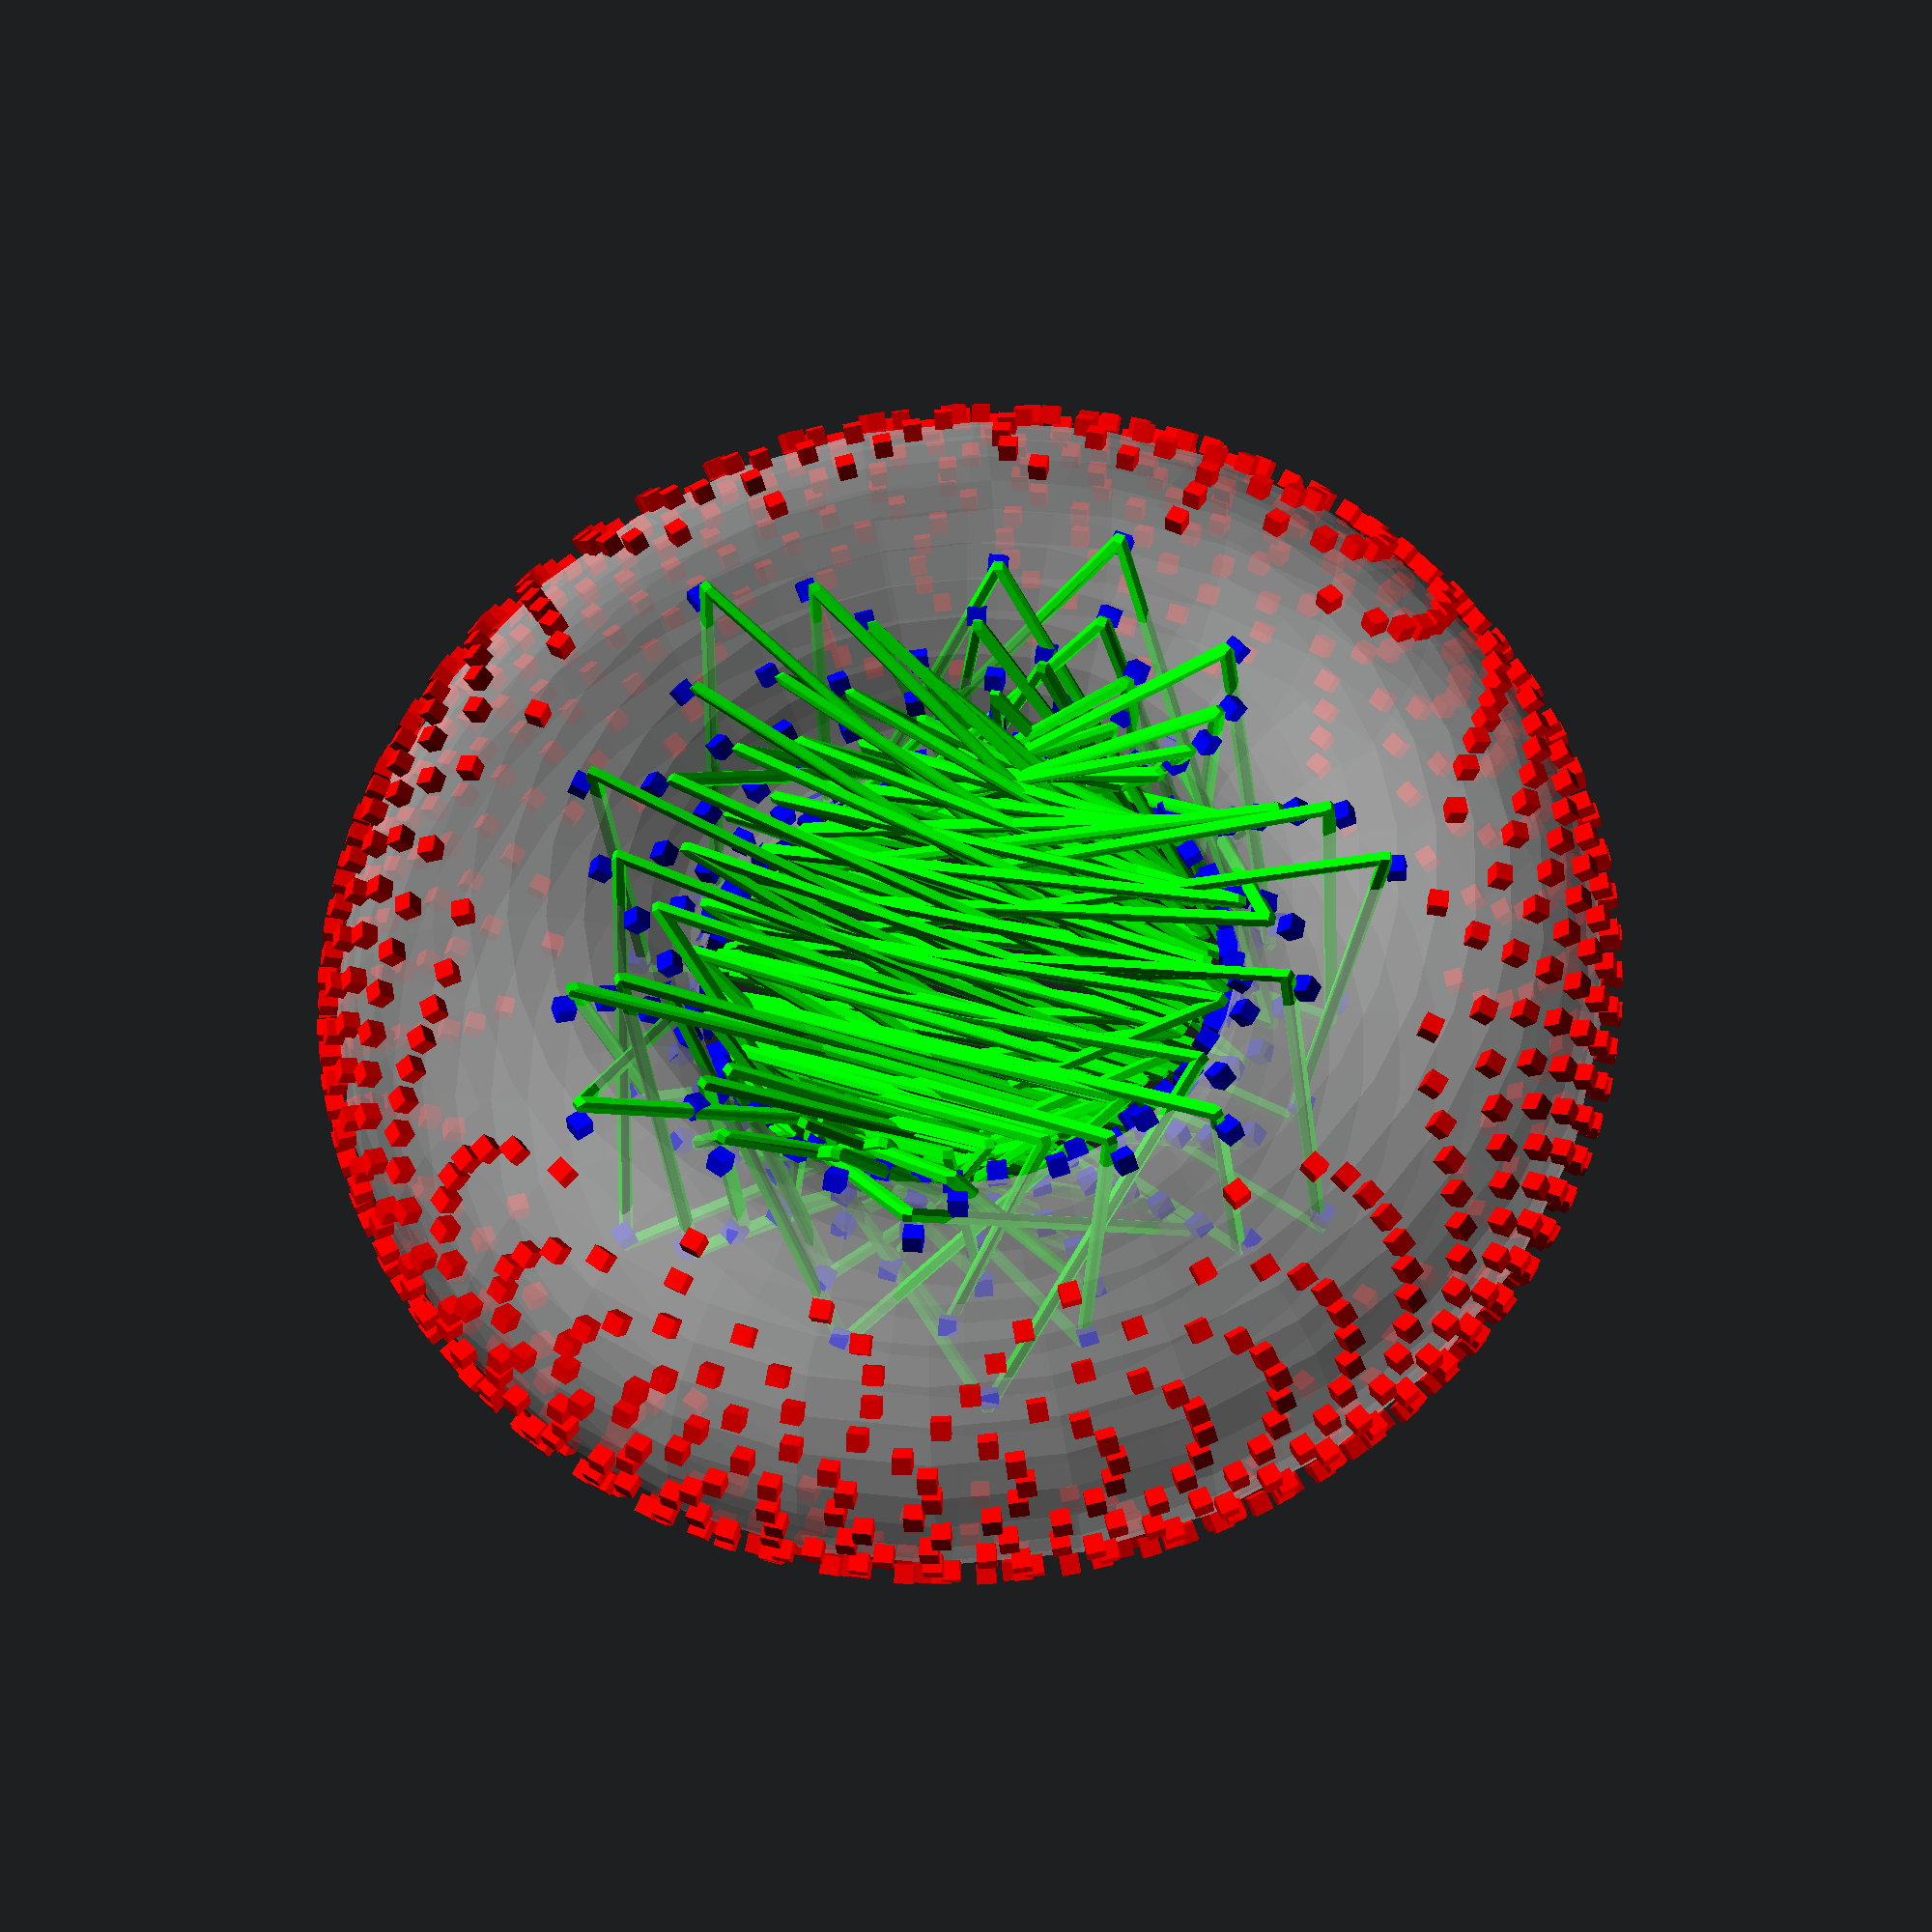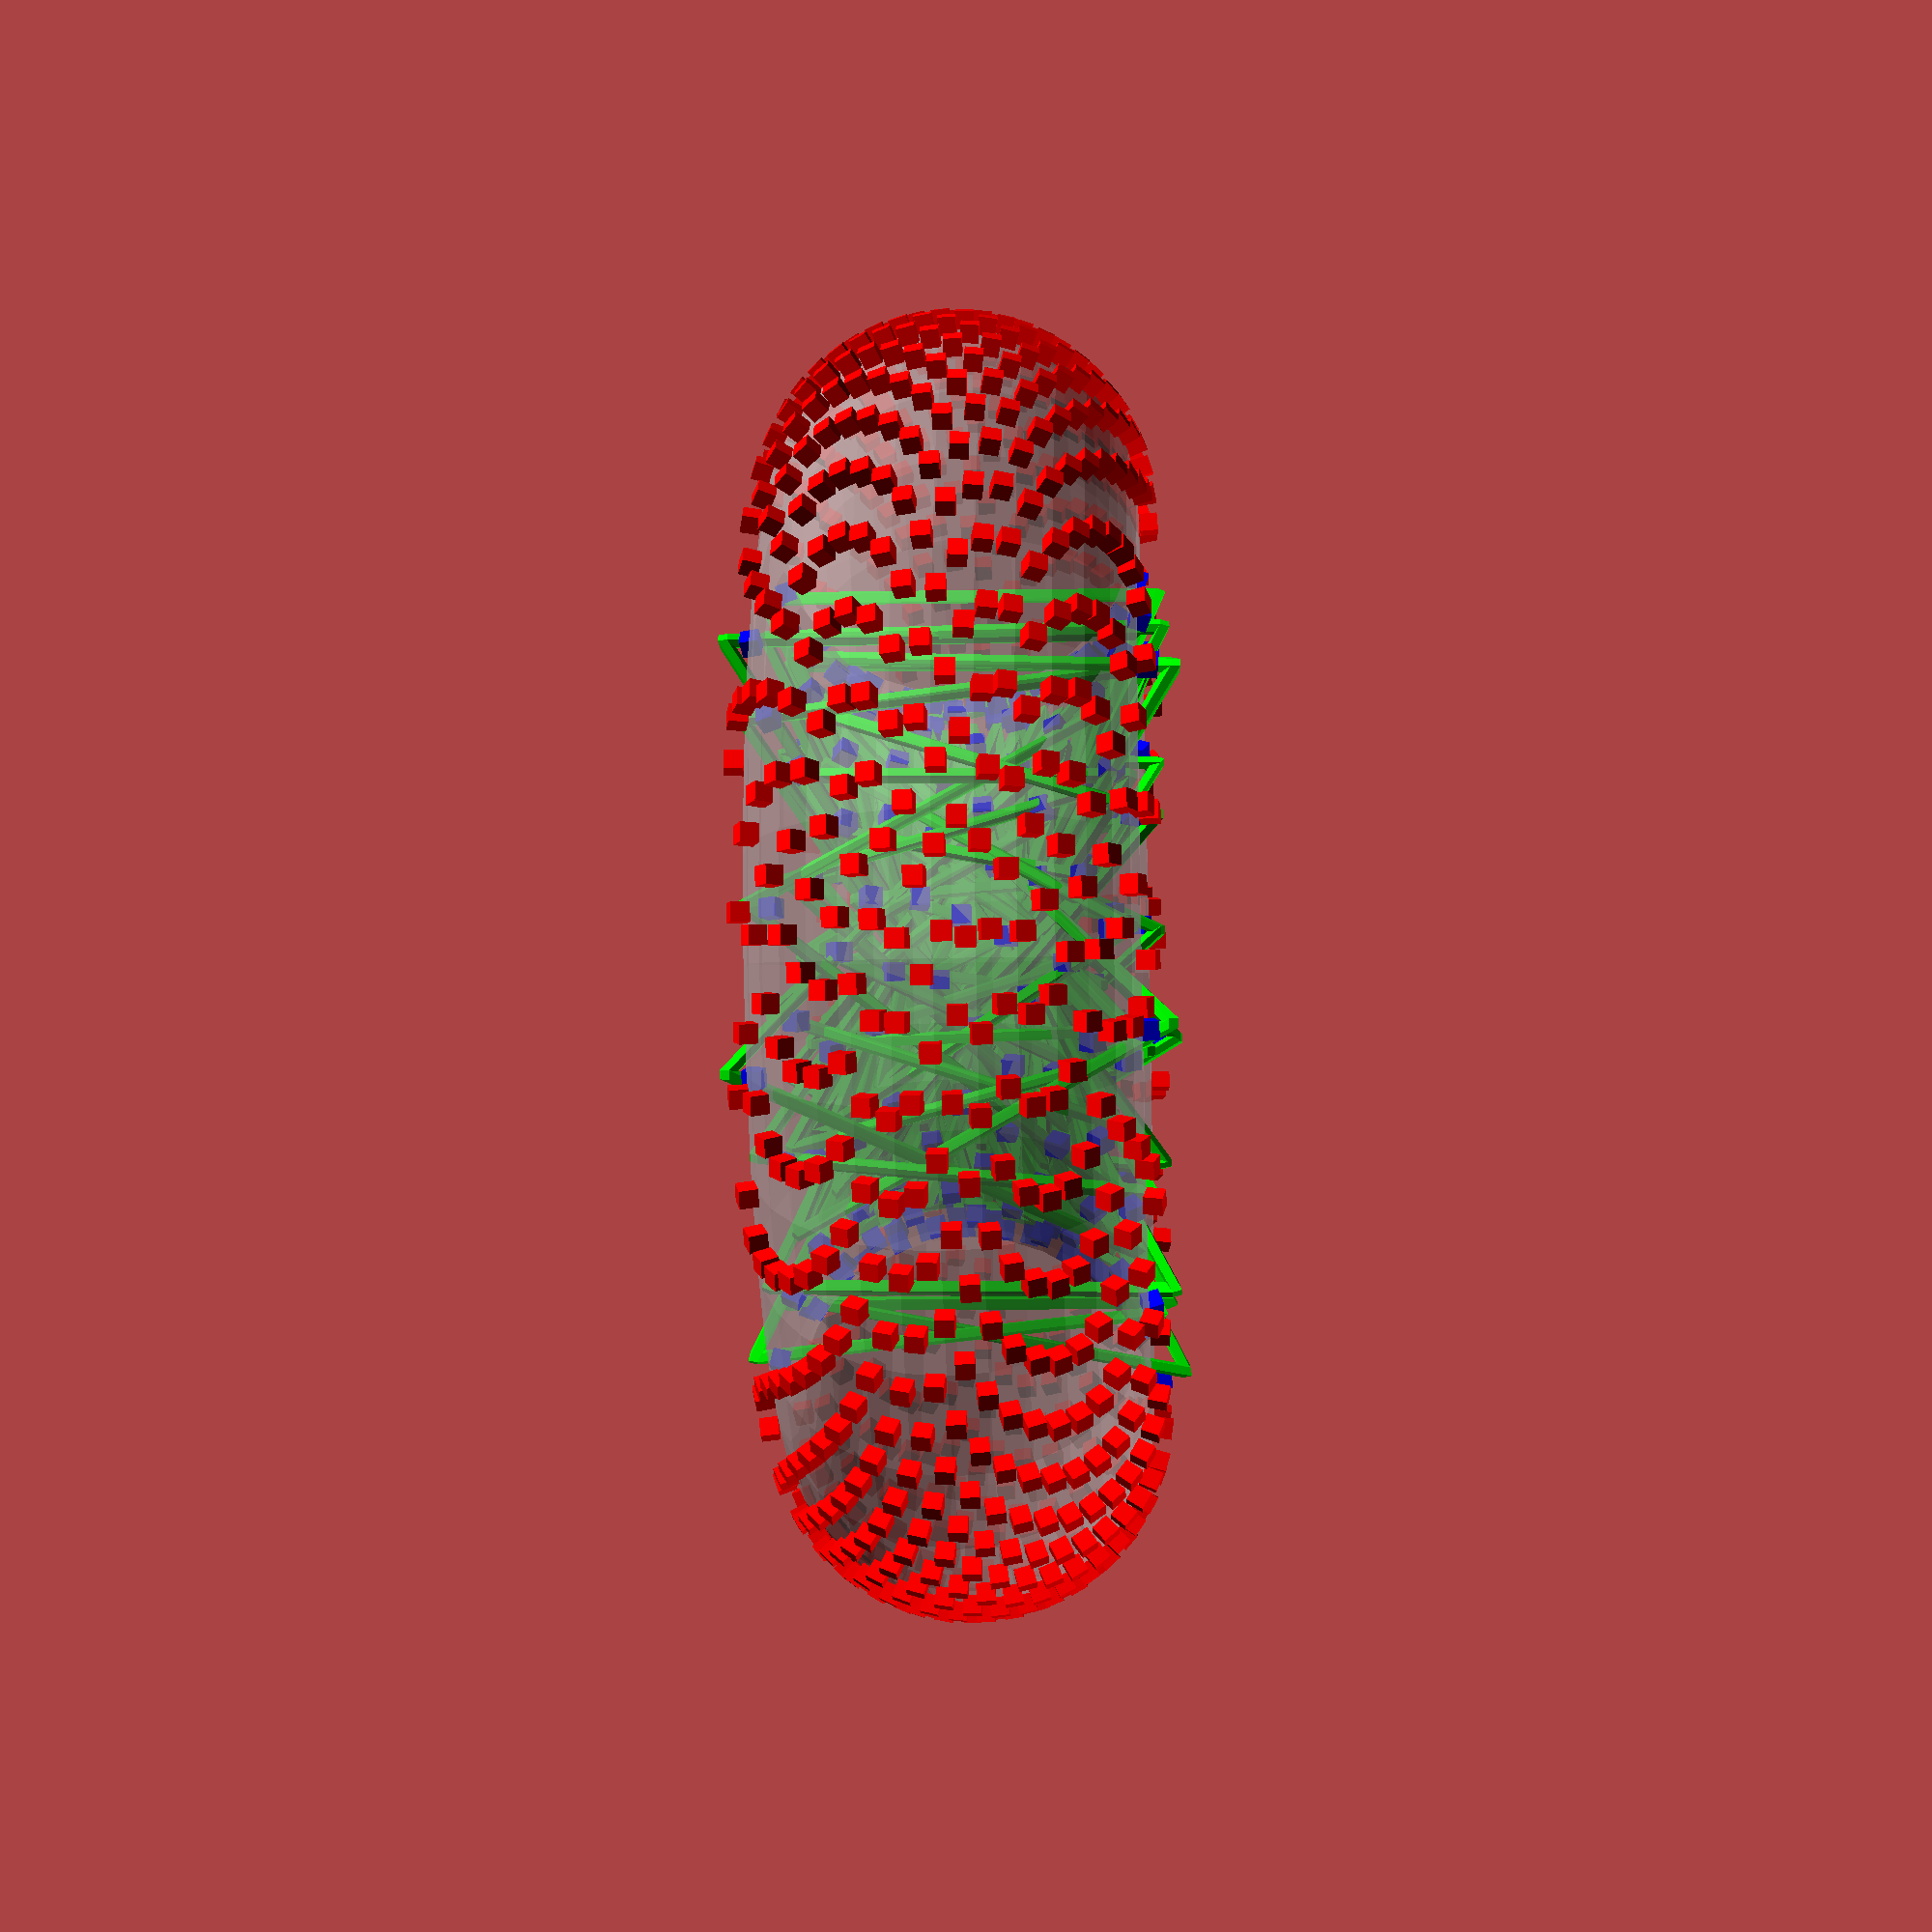
<openscad>
// Points on sphere module
// Derived from http://www.softimageblog.com/archives/115

test_object=0; // direct test
test_object=1; // module test
//test_object=2; // spike ball
//test_object=3; // ball test
//test_object=4; // dimpled ball
//test_object=5; // ribbon ball
//test_object=6; // ball gear
//test_object=7; // ball socket
//test_object=8; // sphere stand
test_object=9; // toroidal mapping

function pi()=3.14159265358979323846;

function pointOnSphere(radius=1.0,k,N) =
  [ radius*cos(360*k*pi()*(3-sqrt(5))/(2*pi()))*sqrt(1-(k*(2/N)-1+((2/N)/2))*(k*(2/N)-1+((2/N)/2)))
   , radius*(k*(2/N)-1+((2/N)/2))
   , radius*sin(360*k*pi()*(3-sqrt(5))/(2*pi()))*sqrt(1-(k*(2/N)-1+((2/N)/2))*(k*(2/N)-1+((2/N)/2)))
  ];

// Cartesian to Spherical coordinate mapping.
function cart2sphere(x,y,z) = [ // returns [r, inclination, azimuth]
  sqrt( x*x+y*y+z*z )
  , acos(z/sqrt(x*x+y*y+z*z))
  , atan2(y,x)
  ];

// Spherical to Cartesian coordinate mapping.
function sphere2cart(r,inc,azi) = [ // returns [x, y, z]
  r*sin(inc)*cos(azi)
  , r*sin(inc)*sin(azi)
  , r*cos(inc)
  ];

function sphere_surface_area(r)=4*pi()*pow(r,2);
function sphere_volume(r)=4*pi()*pow(r,3)/3;

module translate2PointOnSphere(radius=1.0,k,N,align=false) {
  // Cartesian Coordinate Translate
  for( i=[0:$children-1] ) assign(cc=pointOnSphere(radius=radius,k=k,N=N),cc0=pointOnSphere(radius=radius,k=0,N=N))
	 {
    if(align==false) {
      translate( cc ) child(i);
    } else assign(cs=cart2sphere(cc[0],cc[1],cc[2]),cs0=cart2sphere(cc0[0],cc0[1],cc0[2]) ) {
      translate( sphere2cart(cs[0],cs[1]-cs0[1]+90,cs[2]-cs0[2]) ) child(i);
    }
  }
}

module radial2PointOnSphere(radius=1.0,k,N,align=false,hemisphere=false) {
  // Spherical Coordinate Mapping
  for( i=[0:$children-1] ) assign(cc=pointOnSphere(radius=radius,k=k,N=N),cc0=pointOnSphere(radius=radius,k=0,N=N)) 
    assign(rx=0
	,ry=cart2sphere(cc[0],cc[1],cc[2])[1]-((align==true) ? cart2sphere(cc0[0],cc0[1],cc0[2])[1]:90)
	,rz=cart2sphere(cc[0],cc[1],cc[2])[2]-((align==true) ? cart2sphere(cc0[0],cc0[1],cc0[2])[2]:0)
	) {
    rotate([rx,ry,rz]) if(hemisphere==false || ry>0.0) 
      translate([cart2sphere(cc[0],cc[1],cc[2])[0],0,0])
	rotate([0,90,0]) child(i);
  }
}

module map2PointsOnSphere(radius=1.0,N=3) assign(
  inc= pi()*(3-sqrt(5))
  , off=2/N) {
  for(k=[0:N-1]) assign(
    y = k*off-1+(off/2)
    , r = sqrt(1-(k*off-1+(off/2))*(k*off-1+(off/2)))
    , phi=k*inc ) {
	translate([radius*cos(360*phi/(2*pi()))*r,radius*y,radius*sin(360*phi/(2*pi()))*r]) child(0);
  }
}

spt_count=6;
horn_count=6;

if(test_object==0) {
  % color(0.1,0.1,0.1) sphere(r=8.0);
  map2PointsOnSphere(radius=8.0,N=128) cube(1.0,center=true);

  for(i=[0:spt_count-1]) assign(cc=pointOnSphere(radius=10.0,k=i,N=spt_count)) translate(cc) {
    cube(1.0,center=false);
    cylinder($fn=7,r1=1,r2=0,h=5);
  }

  translate([10,0,0]) rotate([0,90,0]) union() {
    cylinder($fn=32,r1=1.0,r2=0,h=10.0);
    cube(size=[2,2,4],center=false);
  }
  for(i=[0:horn_count-1]) assign(cc=pointOnSphere(radius=10.0,k=i,N=horn_count)) {
    echo("  points: ",cc);
    echo("  cart2sphere: ",cart2sphere(cc[0],cc[1],cc[2]));
    rotate([0,cart2sphere(cc[0],cc[1],cc[2])[1]-90,cart2sphere(cc[0],cc[1],cc[2])[2] ])
        translate([cart2sphere(cc[0],cc[1],cc[2])[0],0,0])
	  rotate([0,90,0]) union() {
	    cylinder($fn=32,r1=2.0,r2=0,h=2.0);
	    cube(size=[3,3,1],center=false);
	  }
  }
}

if(test_object==1) {
  % color(0.1,0.1,0.1) sphere(r=8.0);
  map2PointsOnSphere(radius=8.0,N=128) cube(1.0,center=true);

  translate([15,0,0]) rotate([0,90,0]) union() {
    color([1,1,1]) cylinder($fn=32,r1=1.0,r2=0,h=10.0);
    cube(size=[2,2,4],center=false);
  }

  for(i=[0:spt_count-1]) translate2PointOnSphere(radius=12.0,k=i,N=spt_count) {
    cube(1.0,center=false);
    color([1,0,0]) cylinder($fn=7,r1=1,r2=0,h=5);
  }
  for(i=[0:spt_count-1]) translate2PointOnSphere(radius=13.0,k=i,N=spt_count,align=true) {
    cube(1.0,center=false);
    color([1,1,0]) cylinder($fn=7,r1=1,r2=0,h=5);
  }

  for(i=[0:horn_count-1]) radial2PointOnSphere(radius=8.0,k=i,N=horn_count) {
	    color([0,1,0]) cylinder($fn=32,r1=2.0,r2=0,h=2.0);
	    cube(size=[3,3,1],center=false);
  }
  for(i=[0:horn_count-1]) radial2PointOnSphere(radius=9.0,k=i,N=horn_count,align=true) {
	    color([0,0,1]) cylinder($fn=32,r1=2.0,r2=0,h=2.0);
	    cube(size=[3,3,1],center=false);
  }
}

hull_cone_count=17;
if(test_object==2) {
  for(i=[0:hull_cone_count-1]) union() {
    hull() {
      sphere($fn=9,r=3.0);
      radial2PointOnSphere(radius=20.0,k=i,N=hull_cone_count,align=false) rotate([-90,0,0]) cylinder($fn=7,r1=1,r2=3,h=6.0);
    }
    hull() {
      radial2PointOnSphere(radius=20.0,k=i,N=hull_cone_count,align=false) rotate([-90,0,0]) cylinder($fn=7,r1=1,r2=3,h=6.0);
      radial2PointOnSphere(radius=30.0,k=i,N=hull_cone_count,align=true) cylinder($fn=7,r1=3.0,r2=0,h=12.0);
    }
  }
}

ball_sides= pow(7,3);
ball_radius=30.0;
ball_surface_area=sphere_surface_area(ball_radius);
ball_volume=sphere_volume(ball_radius);

module ball(r,align=false) {
  ball_sides=$fn;
  intersection_for(i=[0:ball_sides-1]) radial2PointOnSphere(radius=r,k=i,N=ball_sides,align=true) render()
    translate([-2*r,-2*r,-2*r]) cube(size=[4*r,4*r,6*r],center=false);
}

if(test_object==3) {
  echo("Ball:");
  echo( str("  Sides: ",ball_sides) );
  echo( str("  Radius: ",ball_radius) );
  echo( str("  Surface Area: ",ball_surface_area ) );
  echo( str("  Volume: ",ball_volume ) );
  echo( str("  Surface Area/Side: ",ball_surface_area/ball_sides) );
  echo( str("  sqrt(Surface Area/Side): ",sqrt(ball_surface_area/ball_sides) ) );
  % translate([-ball_radius,0,0]) cube(ball_radius);
  ball($fn=ball_sides,r=ball_radius,align=true);
}

dimple_radius_scale=ball_sides;
dimple_radius=dimple_radius_scale*ball_radius/ball_sides;

if(test_object==4) {
  echo("Dimpled ball:");
  echo( str("  Sides: ",ball_sides) );
  echo( str("  Radius: ",ball_radius) );
  echo( str("  Surface Area: ",ball_surface_area ) );
  echo( str("  Volume: ",ball_volume ) );
  echo( str("  Surface Area/Side: ",ball_surface_area/ball_sides) );
  echo( str("  sqrt(Surface Area/Side): ",sqrt(ball_surface_area/ball_sides) ) );

  % translate([-ball_radius,0,0]) cube(ball_radius);
    intersection_for(i=[0:ball_sides-1]) radial2PointOnSphere(radius=ball_radius,k=i,N=ball_sides,align=true) render() difference() {
      translate([-4*ball_radius,-4*ball_radius,-2*ball_radius]) cube(size=[8*ball_radius,8*ball_radius,6*ball_radius],center=false);
      translate([0,0,-2*ball_radius-sqrt(dimple_radius_scale-3)*dimple_radius/sqrt(dimple_radius_scale)]) sphere($fn=32,r=dimple_radius);
  }
}

ribbon_vertex_count=pow(5,3);
ribbon_ball_radius=25.0;
ribbon_th=3.0;
ribbon_ball_surface_area=sphere_surface_area(ribbon_ball_radius);
ribbon_ball_volume=sphere_volume(ribbon_ball_radius);
ribbon_width=0.707*sqrt(ribbon_ball_surface_area/ribbon_vertex_count);

if(test_object==5) {
  echo("Ribbon ball...");
  % sphere($fn=ribbon_vertex_count,r=ribbon_ball_radius);
  union() for(i=[0:ribbon_vertex_count-2]) difference() {
    hull() {
        radial2PointOnSphere(radius=ribbon_ball_radius,k=i,N=ribbon_vertex_count,align=true) cylinder($fn=8,r=ribbon_width/2,h=ribbon_th);
        radial2PointOnSphere(radius=ribbon_ball_radius,k=i+1,N=ribbon_vertex_count,align=true) cylinder($fn=8,r=ribbon_width/2,h=ribbon_th);
    }
    cube(size=[2*ribbon_ball_radius,2*ribbon_ball_radius,2*ribbon_ball_radius],center=false);
  }
}

ball_gear_tooth_h=1.0;
ball_gear1_teeth=pow(5,3);
ball_gear1_radius=25.0;
ball_gear1_surface_area=sphere_surface_area(ball_gear1_radius);
ball_gear1_tooth_surface_area=ball_gear1_surface_area/ball_gear1_teeth;
// circle_area=pi()*pow(r,2); circle_r=sqrt(circle_area/pi());
ball_gear1_tooth_r=sqrt(ball_gear1_tooth_surface_area/pi());

ball_gear2_sockets=pow(5,3);
ball_gear2_socket_r=ball_gear1_tooth_r;
ball_gear2_tooth_surface_area=pi()*pow(ball_gear2_socket_r,2);
ball_gear2_surface_area=ball_gear2_sockets*ball_gear2_tooth_surface_area;
// sphere_area=4*pi()*pow(r,2); sphere_r=sqrt(sphere_area/(4*pi()));
ball_gear2_radius=sqrt(ball_gear2_surface_area/(4*pi()));

ball_gear2gear_space=1.0;

if(test_object==6) {
  echo("Simple ball gear example");
  union() {
    sphere(r=ball_gear1_radius);
    for(i=[0:ball_gear1_teeth-1]) radial2PointOnSphere(radius=ball_gear1_radius,k=i,N=ball_gear1_teeth,align=true)
	cylinder($fn=8,r1=ball_gear1_tooth_r/sqrt(2),r2=ball_gear1_tooth_r/2,h=2*ball_gear_tooth_h,center=true);
  }
}
if(test_object==7) {
  echo("Simple ball gear socket example");
  // translate([-ball_gear1_radius-ball_gear2_radius-ball_gear_tooth_h-ball_gear2gear_space,0,0]) 
  mirror([1,0,0]) difference() {
    sphere(r=ball_gear2_radius);
    for(i=[0:ball_gear2_sockets-1]) radial2PointOnSphere(radius=ball_gear2_radius,k=i,N=ball_gear2_sockets,align=true)
	translate([0,0,-1.5*ball_gear_tooth_h]) cylinder($fn=12,r2=ball_gear2_socket_r,r1=ball_gear2_socket_r/2,h=3*ball_gear_tooth_h);
  }
}

hemisphere_stand_points=30;
hemisphere_stand_radius=25.0;
hemisphere_stand_cutoff_angle=26.0;
hemisphere_surface_area=sphere_surface_area(hemisphere_stand_radius);
hemisphere_surface_disc_area=hemisphere_surface_area/(2*hemisphere_stand_points);
hemisphere_surface_disc_r=sqrt(hemisphere_surface_disc_area/pi());
hemisphere_surface_disc_th=3.0;
hemisphere_stand_base_th=5.0;
//hemisphere_stand_base_radius=hemisphere_stand_radius+2*hemisphere_surface_disc_th+hemisphere_stand_base_th;
hemisphere_stand_base_radius=32.0;

if(test_object==8) {
  % translate([0,0,hemisphere_stand_radius+3*hemisphere_surface_disc_th])
	sphere(r=hemisphere_stand_radius);
  cylinder($fn=64,r=hemisphere_stand_base_radius,h=hemisphere_stand_base_th,center=false);
  for(i=[0:2*hemisphere_stand_points-1]) assign(
	cch=pointOnSphere(radius=hemisphere_stand_radius+hemisphere_surface_disc_th,k=i,N=2*hemisphere_stand_points) 
	, cch0=pointOnSphere(radius=hemisphere_stand_radius+hemisphere_surface_disc_th,k=0,N=2*hemisphere_stand_points)
	)
    assign( csh=cart2sphere(cch[0],cch[1],cch[2]), csh0=cart2sphere(cch0[0],cch0[1],cch0[2]) ) {
	// echo("csh:",csh," csh0:",csh0);
	if( (csh[1]-csh0[1])>hemisphere_stand_cutoff_angle ) {
      hull() {
        translate([0,0,hemisphere_stand_radius+3*hemisphere_surface_disc_th]) radial2PointOnSphere(radius=hemisphere_stand_radius+hemisphere_surface_disc_th,k=i,N=2*hemisphere_stand_points,align=true,hemisphere=false) {
	    cylinder($fn=16,r=hemisphere_surface_disc_r,h=hemisphere_surface_disc_th);
	    // cylinder($fn=16,r=hemisphere_surface_disc_r/2,h=2*hemisphere_surface_disc_th);
	   }
        render() linear_extrude(height=hemisphere_surface_disc_th) projection(cut=false)
	    radial2PointOnSphere(radius=hemisphere_stand_radius+hemisphere_surface_disc_th,k=i,N=2*hemisphere_stand_points,align=true,hemisphere=false)  {
	      cylinder($fn=16,r=hemisphere_surface_disc_r,h=hemisphere_surface_disc_th);
	      // cylinder($fn=16,r=hemisphere_surface_disc_r/2,h=2*hemisphere_surface_disc_th);
	    }
	  } // hull
	  translate([0,0,hemisphere_stand_radius+3*hemisphere_surface_disc_th]) radial2PointOnSphere(radius=hemisphere_stand_radius+hemisphere_surface_disc_th,k=i,N=2*hemisphere_stand_points,align=true,hemisphere=false) {
	    sphere(r=hemisphere_surface_disc_th);
	  }
	} // if
  }
}

module radial2PointOnTorus(major_r=25.0,minor_r=5.0,k,N,align=false,hemisphere=false) {
  // Adapted from Spherical Coordinate Mapping
  for( i=[0:$children-1] ) assign(cc=pointOnSphere(radius=minor_r,k=k,N=N),cc0=pointOnSphere(radius=minor_r,k=0,N=N)) 
    assign(rx=0
	,ry=cart2sphere(cc[0],cc[1],cc[2])[1]-((align==true) ? cart2sphere(cc0[0],cc0[1],cc0[2])[1]:90)
	,rz=cart2sphere(cc[0],cc[1],cc[2])[2]-((align==true) ? cart2sphere(cc0[0],cc0[1],cc0[2])[2]:0)
	) 
    rotate([rx,0,rz]) translate([major_r,0,0]) rotate([0,ry,0]) if(hemisphere==false || ry>0.0) 
      translate([cart2sphere(cc[0],cc[1],cc[2])[0],0,0])
	rotate([0,90,0]) child(i);
}

toroid_points_outer=900;
toroid_points_inner=200;
toroid_major_r=30.0;
toroid_minor_r=12.0;
toroid_minor_r_connected=14.0;
toroid_points_inner_connected=200;
toroid_show_path=true;
if(test_object==9) {
  % rotate_extrude(convexity=10) translate([toroid_major_r,0,0]) circle(r=toroid_minor_r);
  echo(" Mapping onto the inner and outer hemi-torus surfaces.");
  for(i=[0:toroid_points_outer-1]) radial2PointOnTorus(major_r=toroid_major_r,minor_r=toroid_minor_r,k=i,N=toroid_points_outer)
    color([1,0,0]) cube(toroid_minor_r/10);
  for(i=[0:toroid_points_inner-1]) radial2PointOnTorus(major_r=-toroid_major_r,minor_r=toroid_minor_r,k=i,N=toroid_points_inner)
    color([0,0,1]) cube(toroid_minor_r/10);
  if(toroid_show_path) {
    for(i=[0:toroid_points_inner_connected-2]) color([0,1,0]) hull() {
      radial2PointOnTorus(major_r=-toroid_major_r,minor_r=toroid_minor_r_connected,k=i,N=toroid_points_inner_connected) cube(toroid_minor_r/20);
      radial2PointOnTorus(major_r=-toroid_major_r,minor_r=toroid_minor_r_connected,k=i+1,N=toroid_points_inner_connected) cube(toroid_minor_r/20);
    }
  }
}


</openscad>
<views>
elev=210.9 azim=339.8 roll=355.3 proj=p view=solid
elev=201.5 azim=284.9 roll=87.2 proj=p view=solid
</views>
